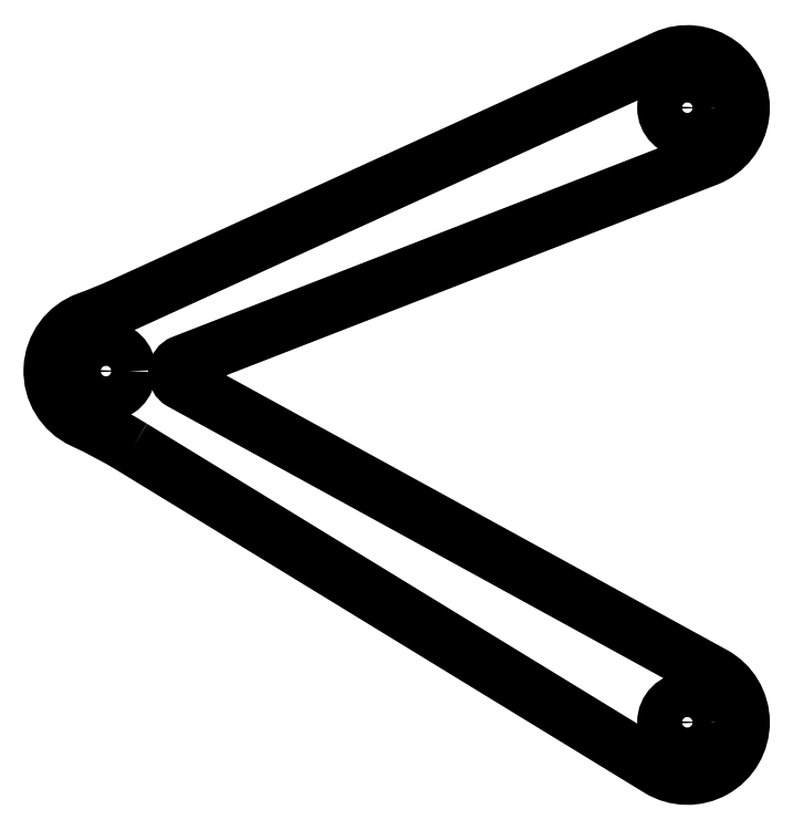
<metadata>
{"format":"dxf","ext":"dxf","renderer":"ezdxf+matplotlib","layout":"modelspace","background":"white","min_lineweight":24,"dpi":150}
</metadata>
<code>
0
SECTION
2
ENTITIES
0
LWPOLYLINE
8
0
90
10
70
1
43
0
10
-33.5
20
61.77
10
14.46
20
32.45
42
1.024
10
19.47
20
41.11
10
-29.05
20
67.69
42
-0.6375
10
-28.93
20
69.5
10
18.88
20
88.06
42
1.029
10
14.99
20
97.27
10
-34.44
20
74.73
42
-0.01987
10
-37.64
20
73.42
42
0.6704
10
-38.02
20
64.18
42
-0.02947
0
CIRCLE
8
0
10
17.07
20
36.72
30
-6.262e-13
40
2.05
210
2.1e-14
220
-3.292e-16
230
1
0
CIRCLE
8
0
10
17.07
20
92.72
30
-6.084e-13
40
2.05
210
2.1e-14
220
-3.292e-16
230
1
0
CIRCLE
8
0
10
-35.94
20
68.72
30
4.974e-13
40
2.05
210
2.1e-14
220
-3.292e-16
230
1
0
ENDSEC
0
EOF

</code>
